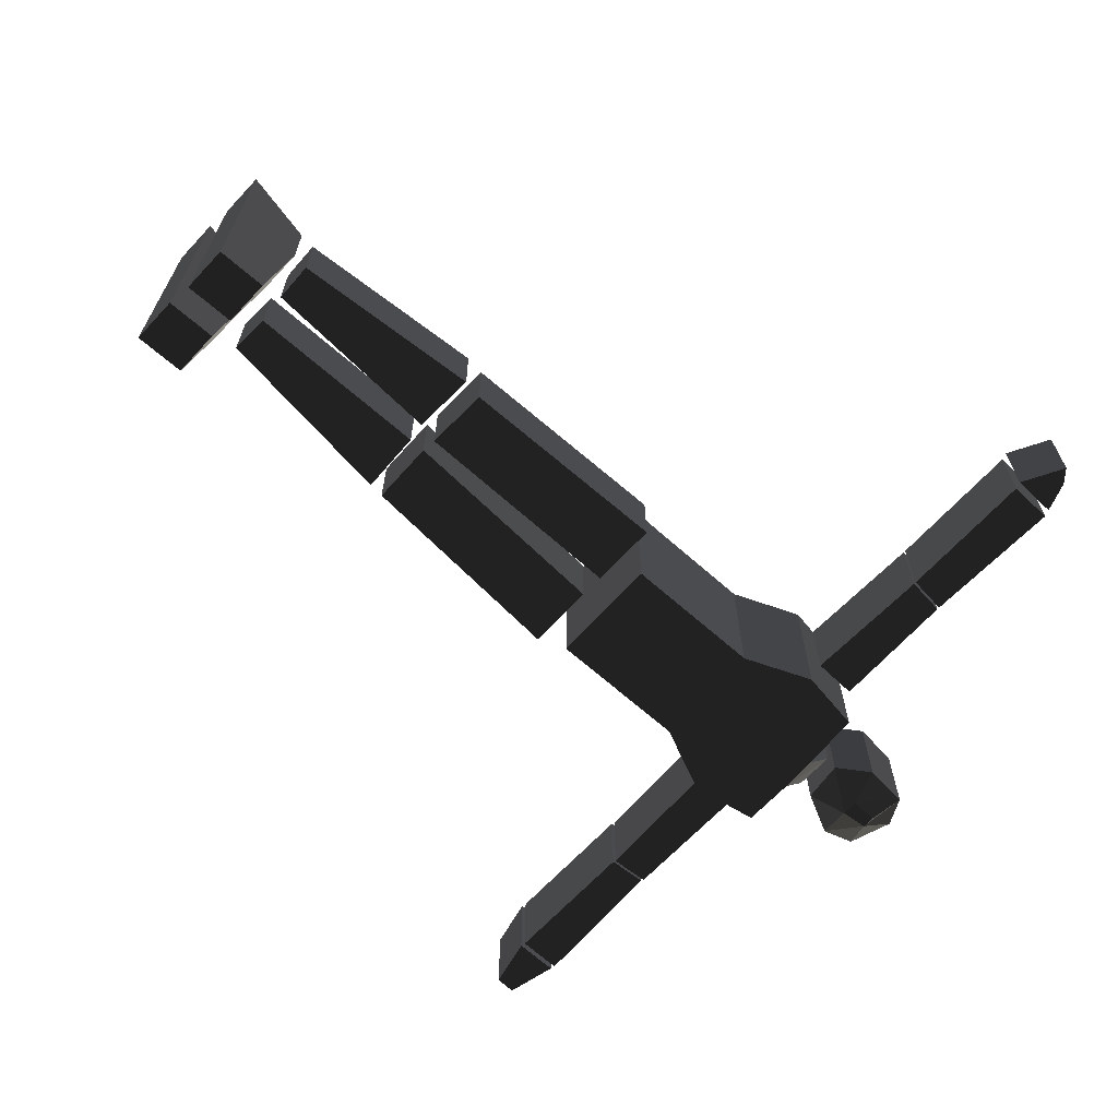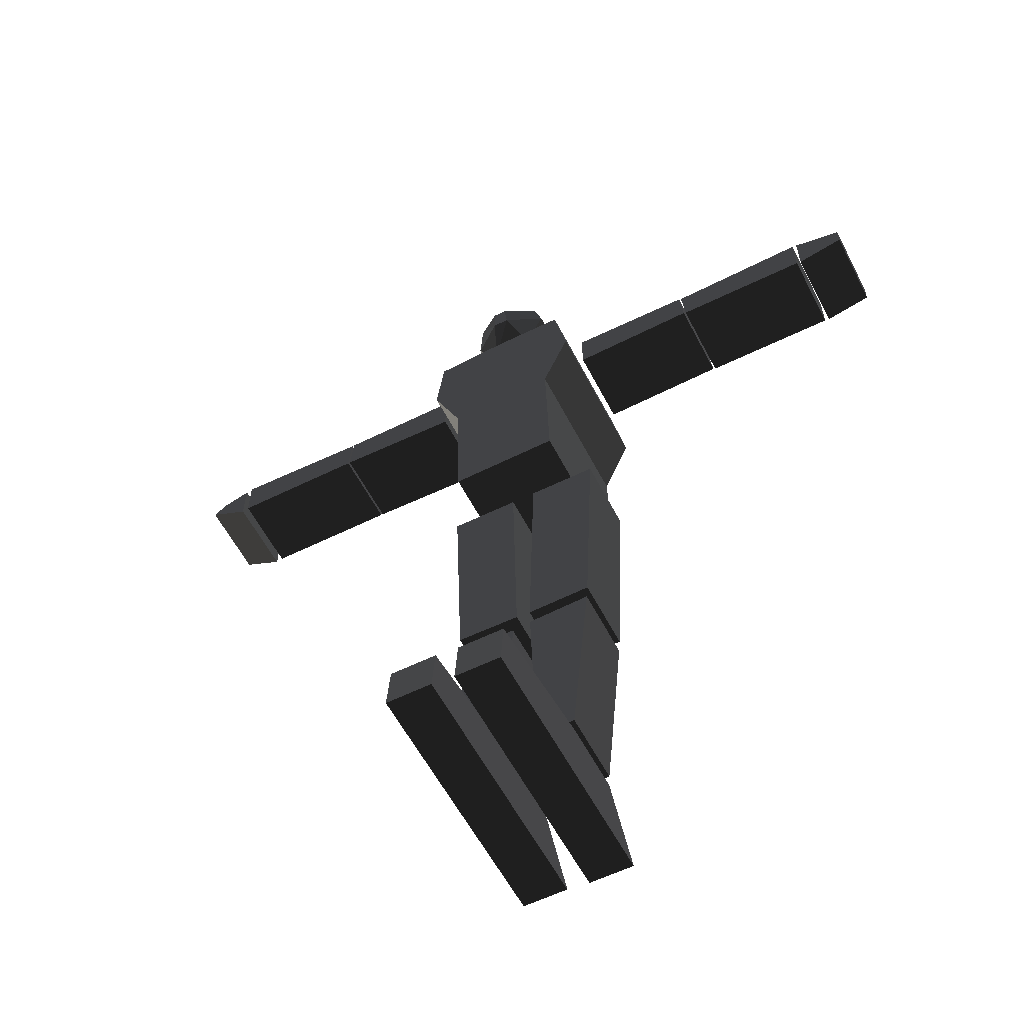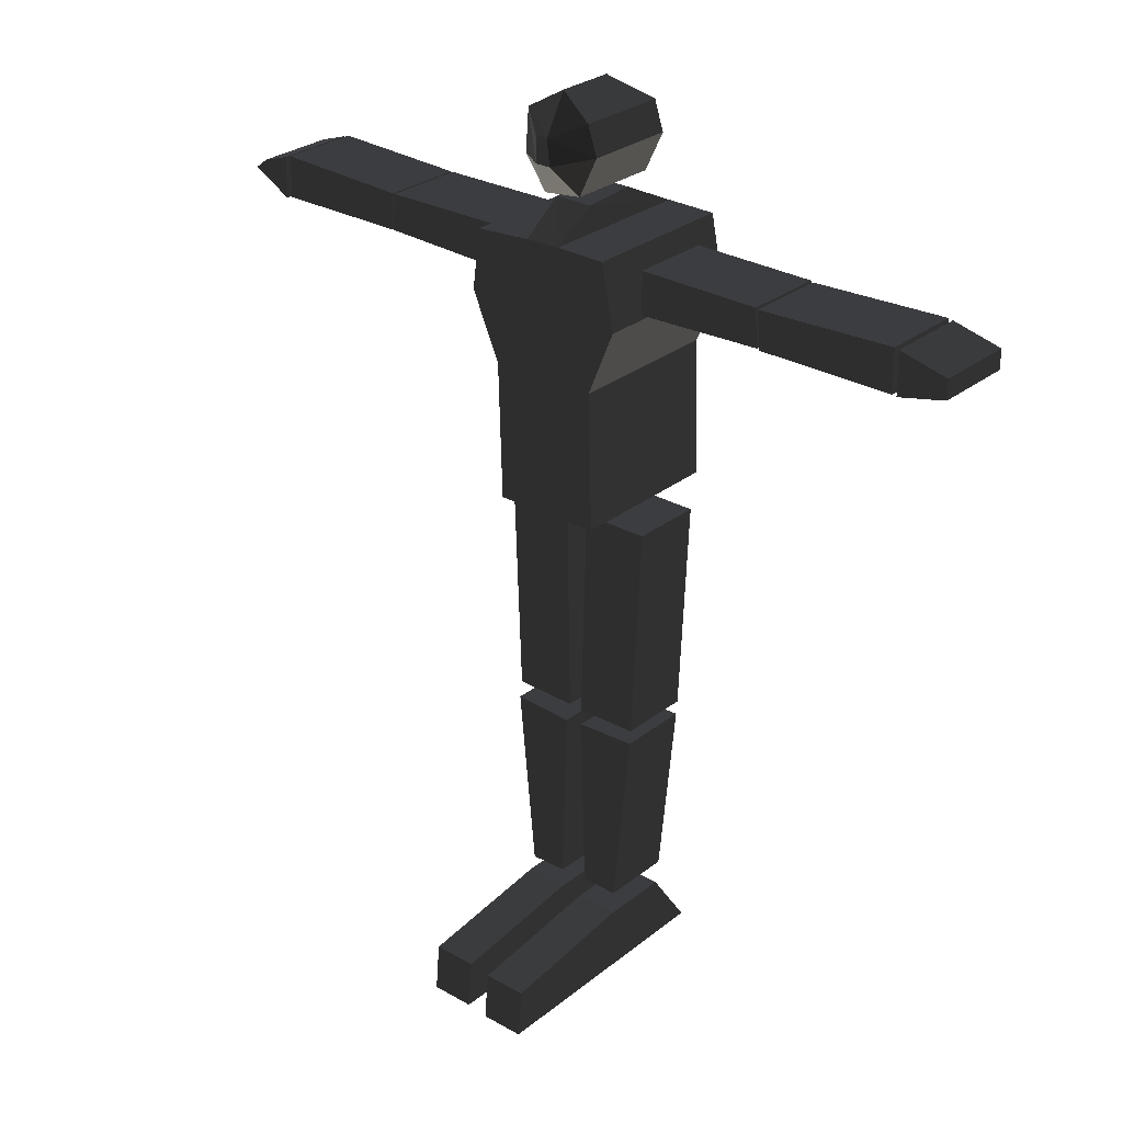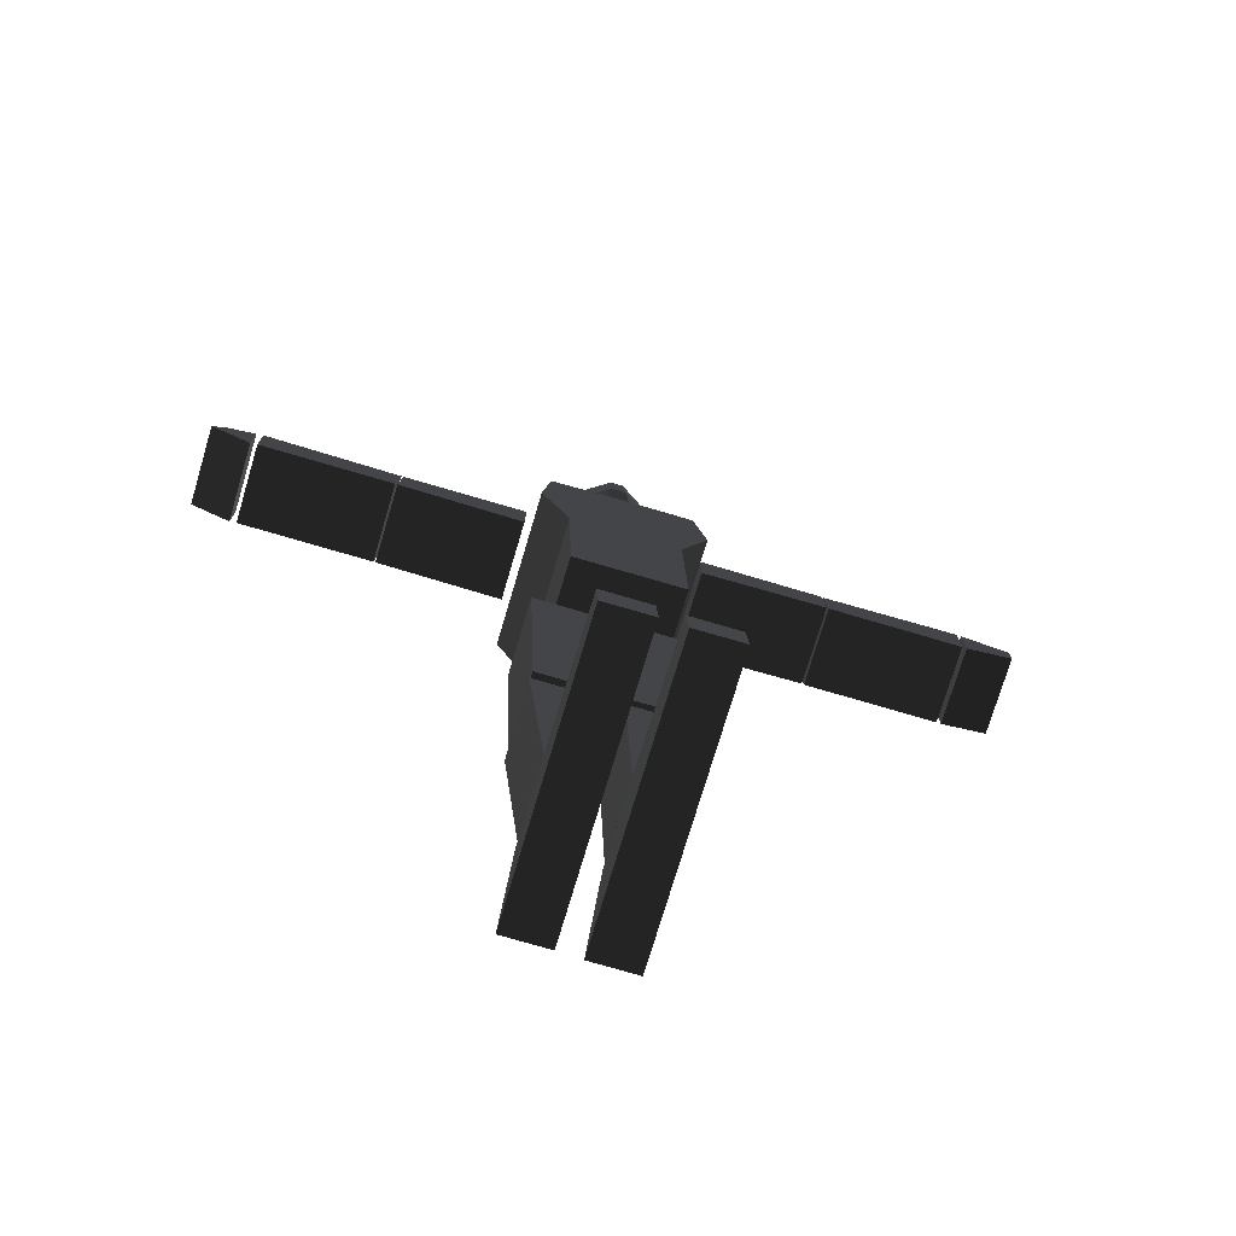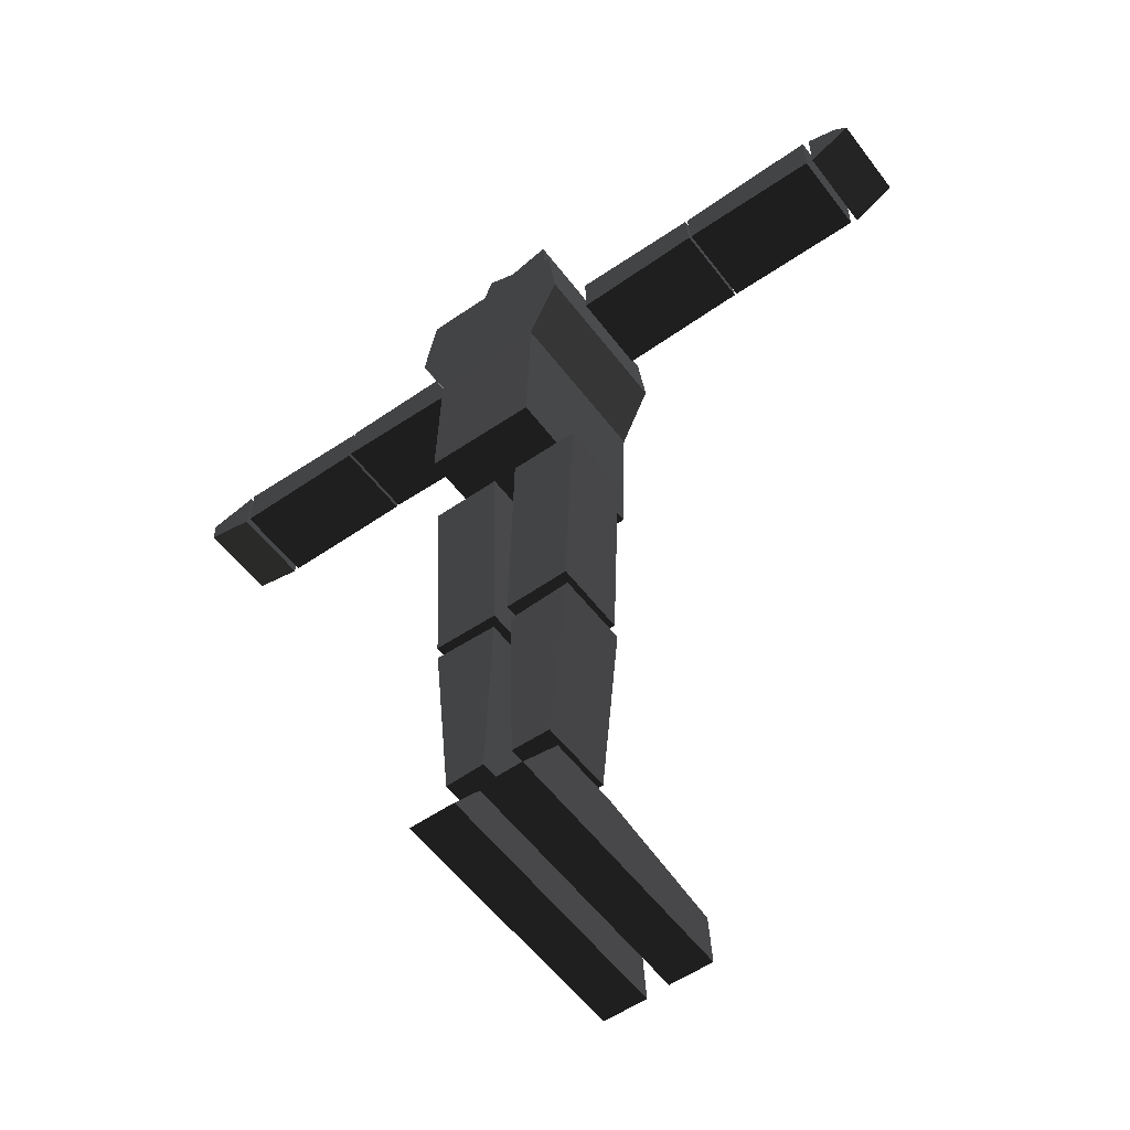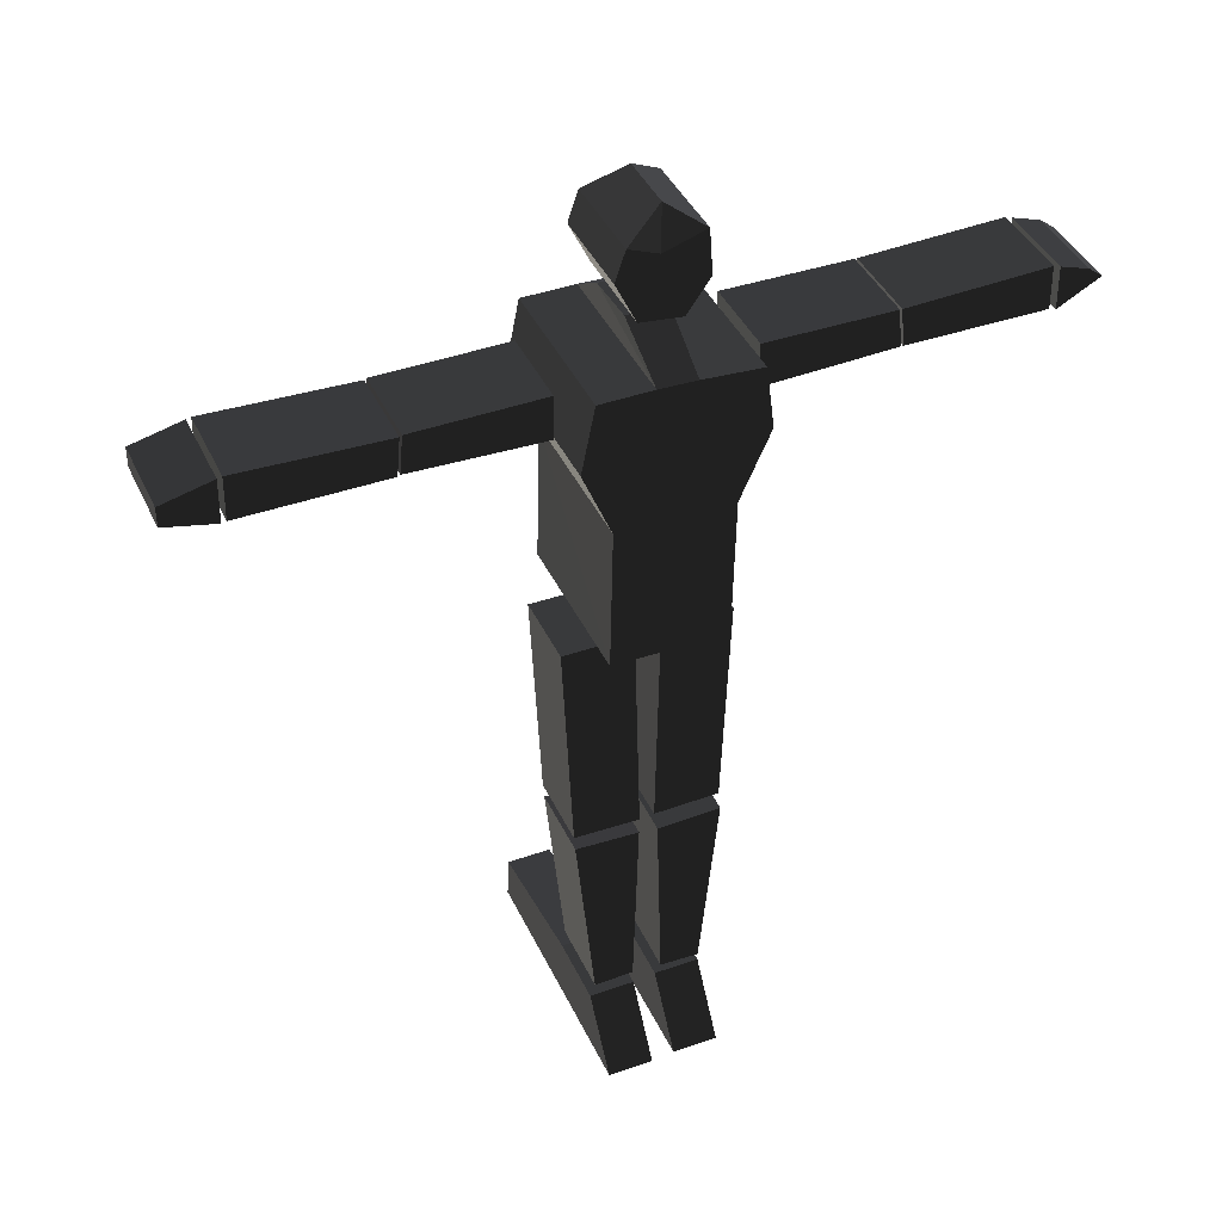
<metadata>
{"format":"obj","ext":"obj","renderer":"f3d","projection":"perspective","resolution":1024,"background":"white","views":[{"elev":-66.9,"azim":-132.9,"up":"+Y"},{"elev":-57.9,"azim":27.1,"up":"+Z"},{"elev":28.5,"azim":40.6,"up":"+Z"},{"elev":-74.2,"azim":-16.5,"up":"+Z"},{"elev":-54.7,"azim":-143.8,"up":"+Z"},{"elev":40.6,"azim":156.8,"up":"+Z"}]}
</metadata>
<code>
v -0.5293 26.86 95.6
v -0.8616 43.29 139.4
v -0.8616 36.44 212
v -0.8616 39.87 232
v -0.8616 35.25 262.5
v 4.371 36.44 212
v 60.44 39.34 212.1
v 151.8 37.68 215.9
v 249.1 31.95 215.1
v -6.094 36.44 212
v -62.17 39.34 212.1
v -154.3 37.68 212.4
v -250.9 31.95 215.1
v 38.44 42.86 39.71
v 26.57 32.56 -125.5
v 20.84 35.28 -276
v -40.16 42.86 39.71
v -28.29 32.56 -125.5
v -22.56 35.28 -276
v -154.1 63.69 226.9
v -156.4 5.958 200.4
v -156.4 63.69 200.4
v -154.1 5.958 226.9
v -64.99 63.69 227.7
v -65.44 5.957 197.4
v -65.44 63.69 197.4
v -64.99 5.958 227.7
v 150.9 5.959 226.9
v 153.2 63.69 200.4
v 153.2 5.959 200.4
v 150.9 63.69 226.9
v 61.8 5.961 227.7
v 62.25 63.69 197.4
v 62.25 5.96 197.4
v 61.8 63.69 227.7
v -60.05 94.2 190.8
v -39.31 94.2 143.6
v 39.04 94.2 144.7
v 58.63 94.2 192
v -54.29 94.2 234.6
v 49.41 94.2 238.1
v -12.81 94.2 237.5
v 13.12 94.2 238.3
v -14.18 50.25 259.7
v 13.47 50.25 259.7
v 58.65 -18.77 191.8
v -12.79 -18.77 237.3
v -54.27 -18.77 234.4
v 39.06 -18.77 144.5
v -60.03 -18.77 190.6
v -39.29 -18.77 143.4
v 49.43 -18.77 237.9
v 13.13 -18.77 238.1
v -13.94 11.68 257.8
v 13.71 11.68 257.8
v -15.34 68.14 262.6
v -31.47 68.14 285.7
v -29.16 68.14 316.8
v -7.27 52.66 330
v 20.38 68.14 315.6
v 27.3 68.14 294.9
v 13.47 68.14 266.1
v -9.574 68.14 289.1
v 1.948 68.14 289.1
v -0.3561 68.14 307.6
v -9.574 68.14 307.6
v -9.574 -13.62 287.4
v -9.574 -13.62 305.8
v -29.16 1.866 316.8
v 1.948 -13.62 287.4
v -0.3561 -13.62 305.8
v -15.34 1.863 262.6
v 13.47 1.865 266.1
v 27.3 1.866 294.9
v 20.38 1.862 315.6
v -7.27 10.47 330
v -31.47 1.866 285.7
v 41.34 94.96 45.78
v -36.78 -18.45 44.42
v -37.01 94.96 44.63
v 41.58 -18.45 45.57
v -53.67 64.7 35.28
v -5.238 64.7 35.28
v -2.428 64.7 -121.2
v -47.91 64.7 -120.3
v -53.67 12.19 35.28
v -2.428 12.19 -121.2
v -5.238 12.19 35.28
v -47.91 12.19 -120.3
v 12.03 64.7 35.28
v 60.47 64.7 35.28
v 53.32 64.7 -121.2
v 7.84 64.7 -122.3
v 12.03 12.19 35.28
v 53.32 12.18 -121.2
v 60.47 12.19 35.28
v 7.839 12.19 -122.3
v 8.051 64.7 -134
v 52.5 64.7 -132
v 39.38 64.7 -266.6
v 11.82 64.7 -265.6
v 8.051 12.19 -134
v 39.38 12.18 -266.6
v 52.5 12.19 -132
v 11.82 12.19 -265.6
v -5.468 11.99 -135.9
v -49.92 12.38 -134
v -36.8 12.27 -268.6
v -9.238 12.03 -267.6
v -5.009 64.51 -135.9
v -36.34 64.79 -268.6
v -49.46 64.9 -134
v -8.779 64.54 -267.6
v -6.835 59.87 -279.8
v -6.835 92.55 -326.3
v -6.835 -94.96 -328
v -6.835 -91.52 -293.6
v -6.835 9.978 -279.8
v -38.68 59.87 -279.8
v -38.68 92.55 -326.3
v -38.68 -94.96 -328
v -38.68 -91.52 -293.6
v -38.68 9.978 -279.8
v 40.95 59.87 -281.8
v 40.95 92.55 -328.3
v 40.95 -94.96 -330
v 40.95 -91.52 -295.6
v 40.95 9.979 -281.8
v 9.109 59.87 -281.8
v 9.109 92.55 -328.3
v 9.109 -94.96 -330
v 9.109 -91.52 -295.6
v 9.109 9.979 -281.8
v -255.4 63.69 230.5
v -255.8 63.69 200.1
v -255.4 5.958 230.5
v -255.8 5.958 200.1
v -155.7 63.69 226.9
v -158 5.958 200.4
v -158 63.69 200.4
v -155.7 5.958 226.9
v -260.2 63.69 228.9
v -260.6 63.69 198.5
v -290.2 63.69 214.5
v -280.7 63.69 222.1
v -260.2 5.958 228.9
v -290.2 5.958 214.5
v -260.6 5.958 198.5
v -280.7 5.957 222.1
v 154.1 37.68 211.5
v 252.2 5.958 229.6
v 252.6 5.96 199.2
v 252.2 63.69 229.6
v 252.6 63.69 199.2
v 152.5 5.958 226
v 154.8 63.69 199.5
v 154.8 5.959 199.5
v 152.5 63.69 226
v 255.4 5.957 228.9
v 255.8 5.96 198.5
v 290.2 5.958 206.5
v 290.2 5.957 220.5
v 255.4 63.69 228.9
v 290.2 63.69 206.5
v 255.8 63.69 198.5
v 290.2 63.69 220.5
g group0
g group1
f 21 20 22
f 23 20 21
f 25 24 26
f 22 21 25
f 26 22 25
f 26 20 22
f 24 20 26
f 27 24 25
f 23 20 24
f 27 23 24
f 21 23 27
f 25 21 27
f 29 28 30
f 31 28 29
f 33 32 34
f 30 29 33
f 34 30 33
f 34 28 30
f 32 28 34
f 35 32 33
f 31 28 32
f 35 31 32
f 29 31 35
f 33 29 35
f 40 39 42
f 39 40 38
f 37 38 36
f 36 38 40
f 43 39 41
f 42 39 43
f 42 43 44
f 44 43 45
f 47 46 48
f 40 42 47
f 48 40 47
f 49 48 46
f 39 38 49
f 46 39 49
f 50 49 51
f 37 36 50
f 51 37 50
f 51 38 37
f 49 38 51
f 48 49 50
f 36 40 48
f 50 36 48
f 52 46 53
f 41 39 46
f 52 41 46
f 43 41 52
f 53 43 52
f 53 46 47
f 54 53 47
f 47 42 44
f 47 44 54
f 55 53 54
f 54 44 45
f 54 45 55
f 45 43 55
f 55 43 53
f 58 63 66
f 65 66 64
f 64 66 63
f 56 64 63
f 56 62 64
f 61 64 62
f 64 61 65
f 60 65 61
f 60 59 65
f 66 65 58
f 58 65 59
f 63 57 56
f 58 57 63
f 68 67 69
f 70 68 71
f 67 68 70
f 67 70 72
f 70 73 72
f 72 62 56
f 73 62 72
f 73 70 74
f 61 62 73
f 74 61 73
f 71 74 70
f 74 71 75
f 60 61 74
f 75 60 74
f 71 76 75
f 75 59 60
f 76 59 75
f 69 71 68
f 76 71 69
f 58 59 76
f 69 58 76
f 72 77 67
f 56 57 77
f 72 56 77
f 67 77 69
f 69 57 58
f 77 57 69
f 79 78 80
f 37 51 79
f 80 37 79
f 80 38 37
f 78 38 80
f 81 78 79
f 49 38 78
f 81 49 78
f 51 49 81
f 79 51 81
f 83 82 84
f 84 82 85
f 87 86 88
f 83 84 87
f 88 83 87
f 88 82 83
f 86 82 88
f 89 86 87
f 85 82 86
f 89 85 86
f 84 85 89
f 87 84 89
f 91 90 92
f 92 90 93
f 95 94 96
f 91 92 95
f 96 91 95
f 96 90 91
f 94 90 96
f 97 94 95
f 93 90 94
f 97 93 94
f 92 93 97
f 95 92 97
f 99 98 100
f 100 98 101
f 103 102 104
f 99 100 103
f 104 99 103
f 104 98 99
f 102 98 104
f 105 102 103
f 101 98 102
f 105 101 102
f 100 101 105
f 103 100 105
f 107 106 108
f 108 106 109
f 111 110 112
f 107 108 111
f 112 107 111
f 112 106 107
f 110 106 112
f 113 110 111
f 109 106 110
f 113 109 110
f 108 109 113
f 111 108 113
f 116 114 115
f 118 116 117
f 114 116 118
f 120 119 121
f 115 114 119
f 120 115 119
f 116 115 120
f 121 116 120
f 122 121 123
f 117 116 121
f 122 117 121
f 118 117 122
f 123 118 122
f 123 121 119
f 114 118 123
f 119 114 123
f 126 124 125
f 128 126 127
f 124 126 128
f 130 129 131
f 125 124 129
f 130 125 129
f 126 125 130
f 131 126 130
f 132 131 133
f 127 126 131
f 132 127 131
f 128 127 132
f 133 128 132
f 133 131 129
f 124 128 133
f 129 124 133
f 137 134 135
f 136 134 137
f 139 138 140
f 135 137 139
f 140 135 139
f 140 134 135
f 138 134 140
f 141 138 139
f 136 134 138
f 141 136 138
f 137 136 141
f 139 137 141
f 143 142 144
f 144 142 145
f 147 146 148
f 143 144 147
f 148 143 147
f 148 142 143
f 146 142 148
f 149 146 147
f 145 142 146
f 149 145 146
f 144 145 149
f 147 144 149
f 154 151 152
f 153 151 154
f 156 155 157
f 152 154 156
f 157 152 156
f 157 151 152
f 155 151 157
f 158 155 156
f 153 151 155
f 158 153 155
f 154 153 158
f 156 154 158
f 160 159 161
f 161 159 162
f 164 163 165
f 160 161 164
f 165 160 164
f 165 159 160
f 163 159 165
f 166 163 164
f 162 159 163
f 166 162 163
f 161 162 166
f 164 161 166

</code>
